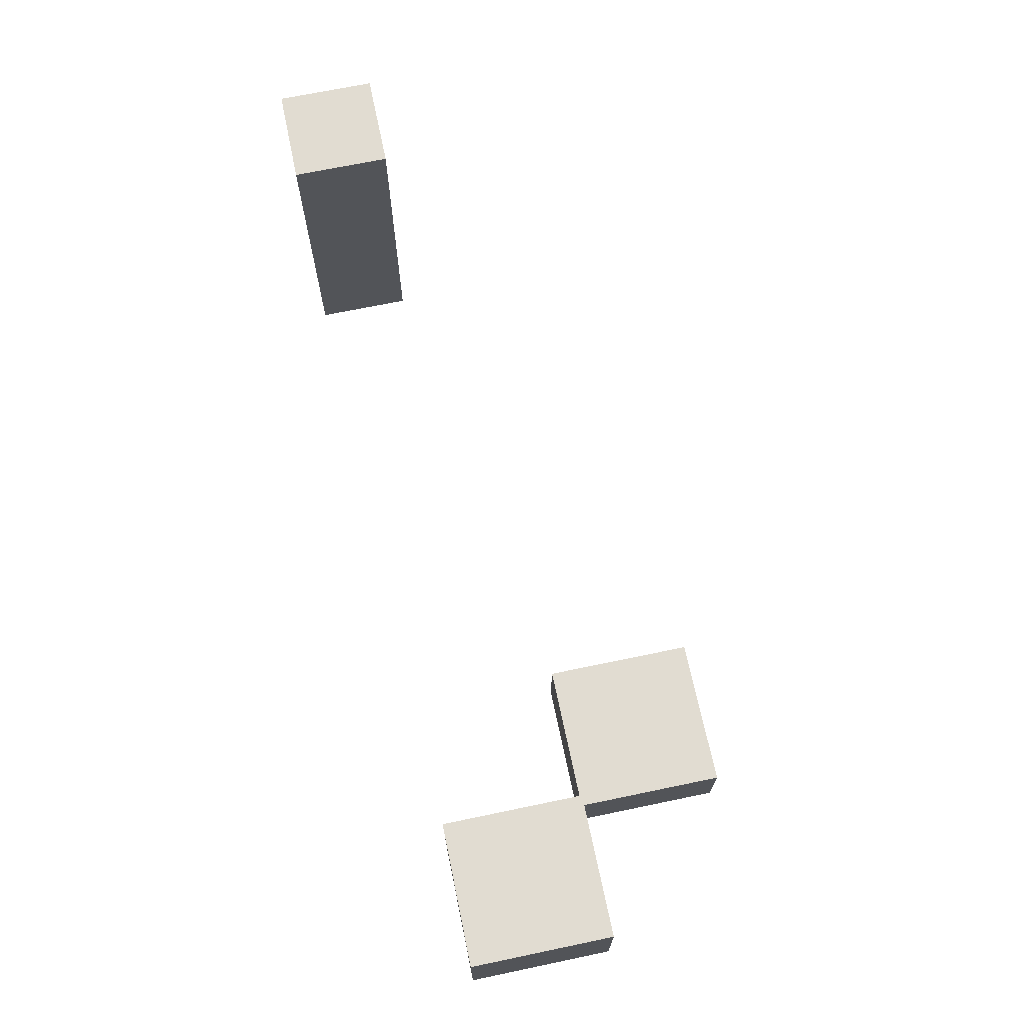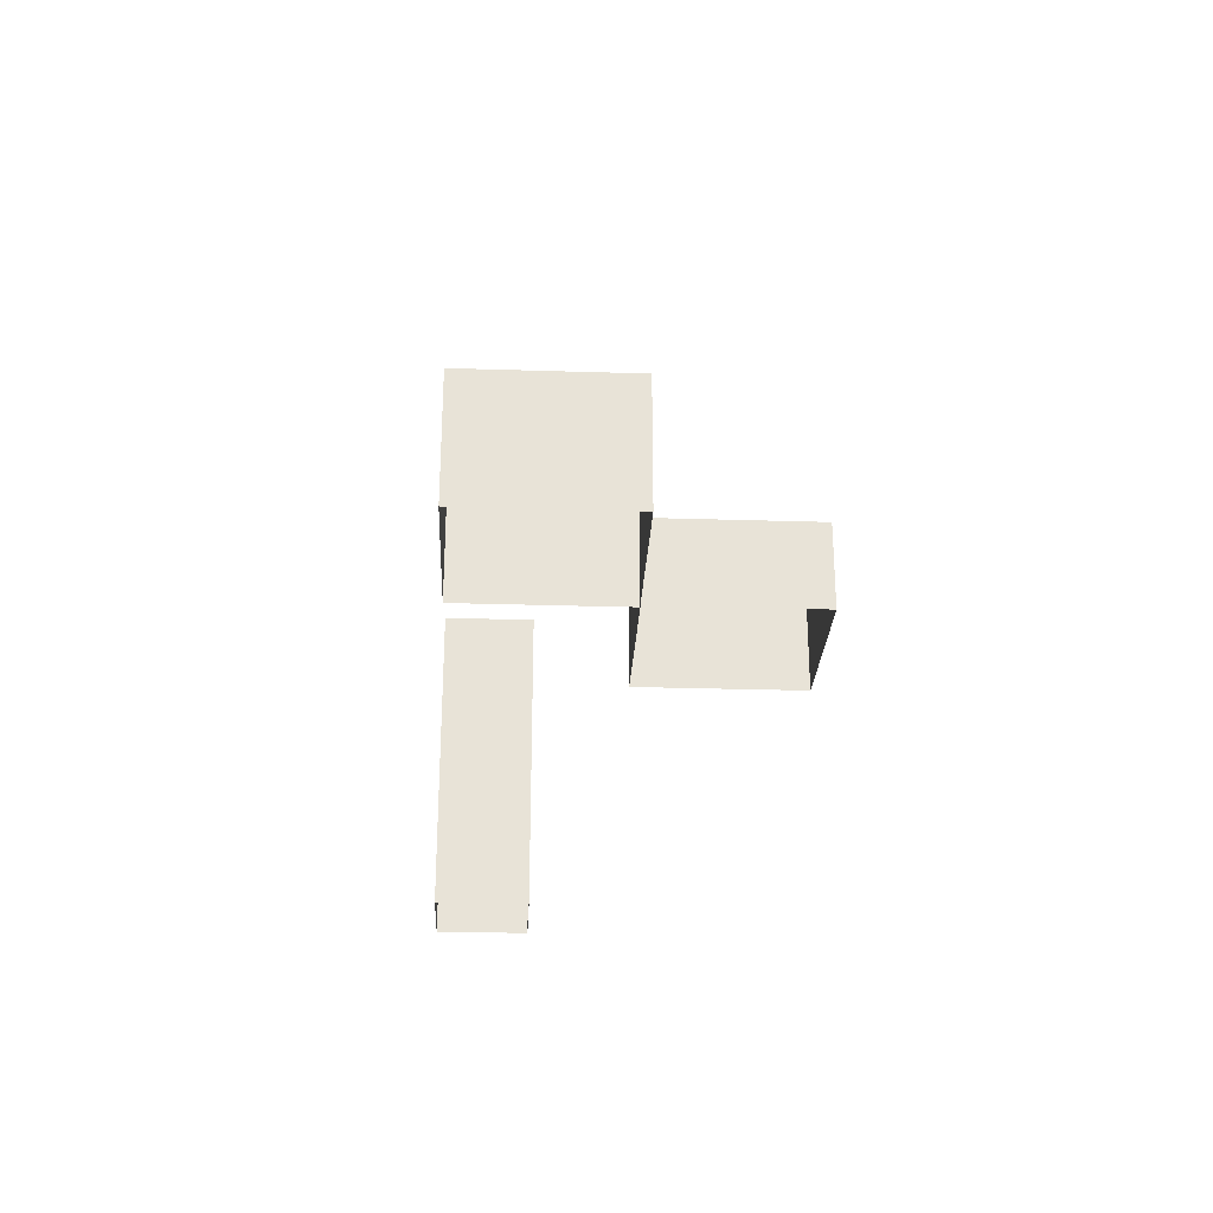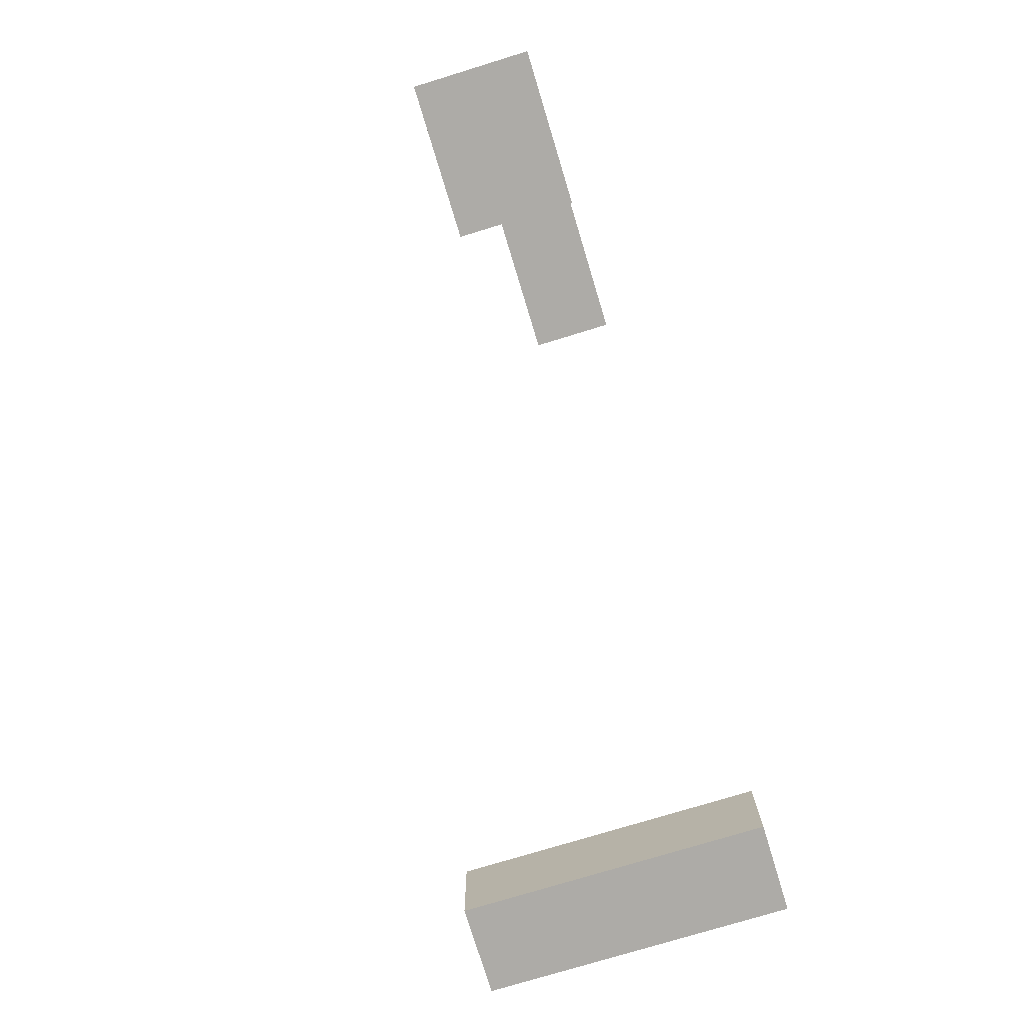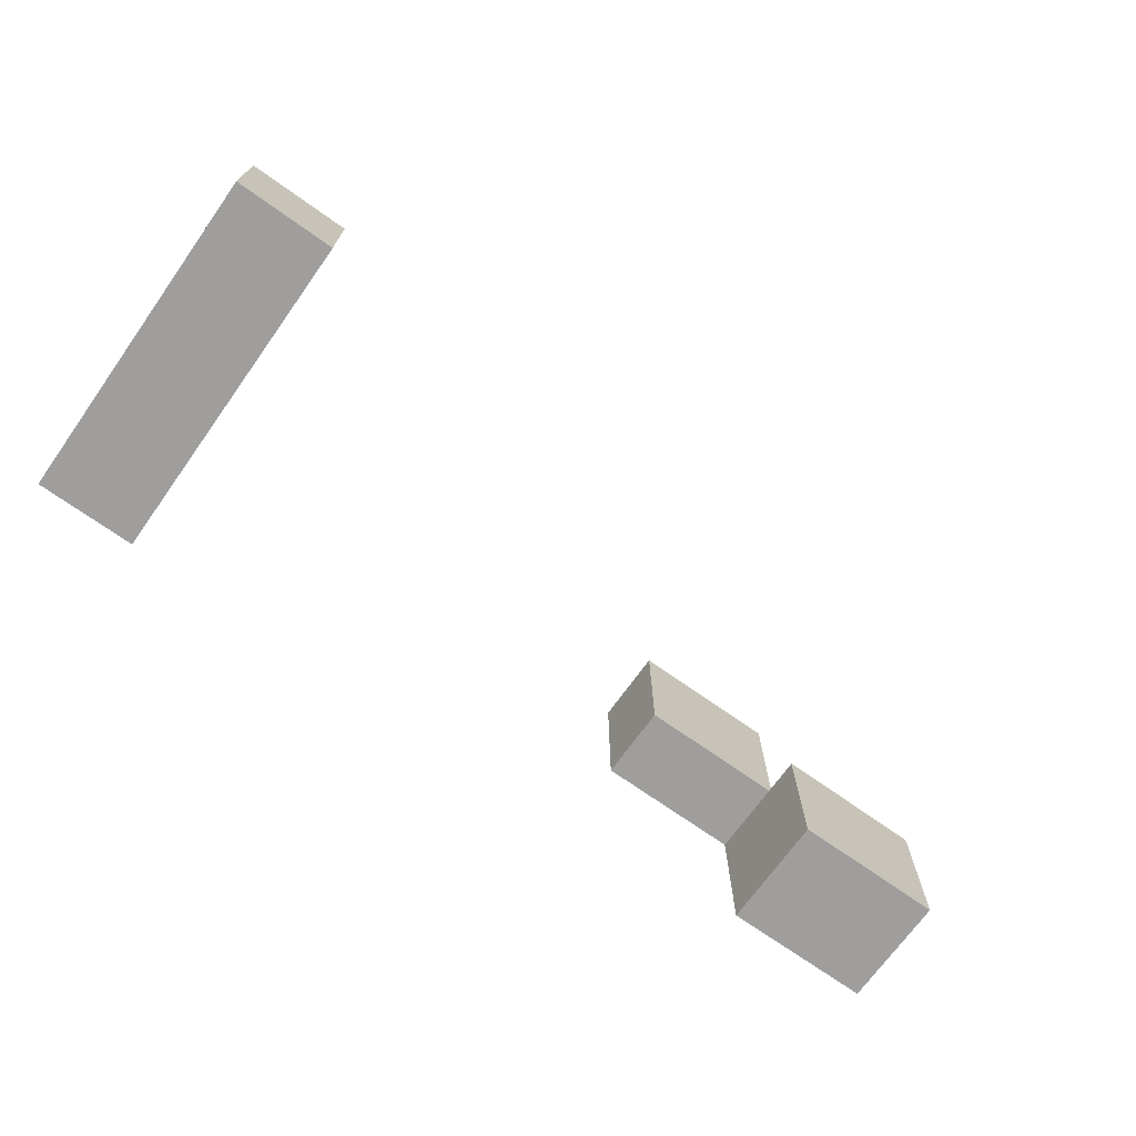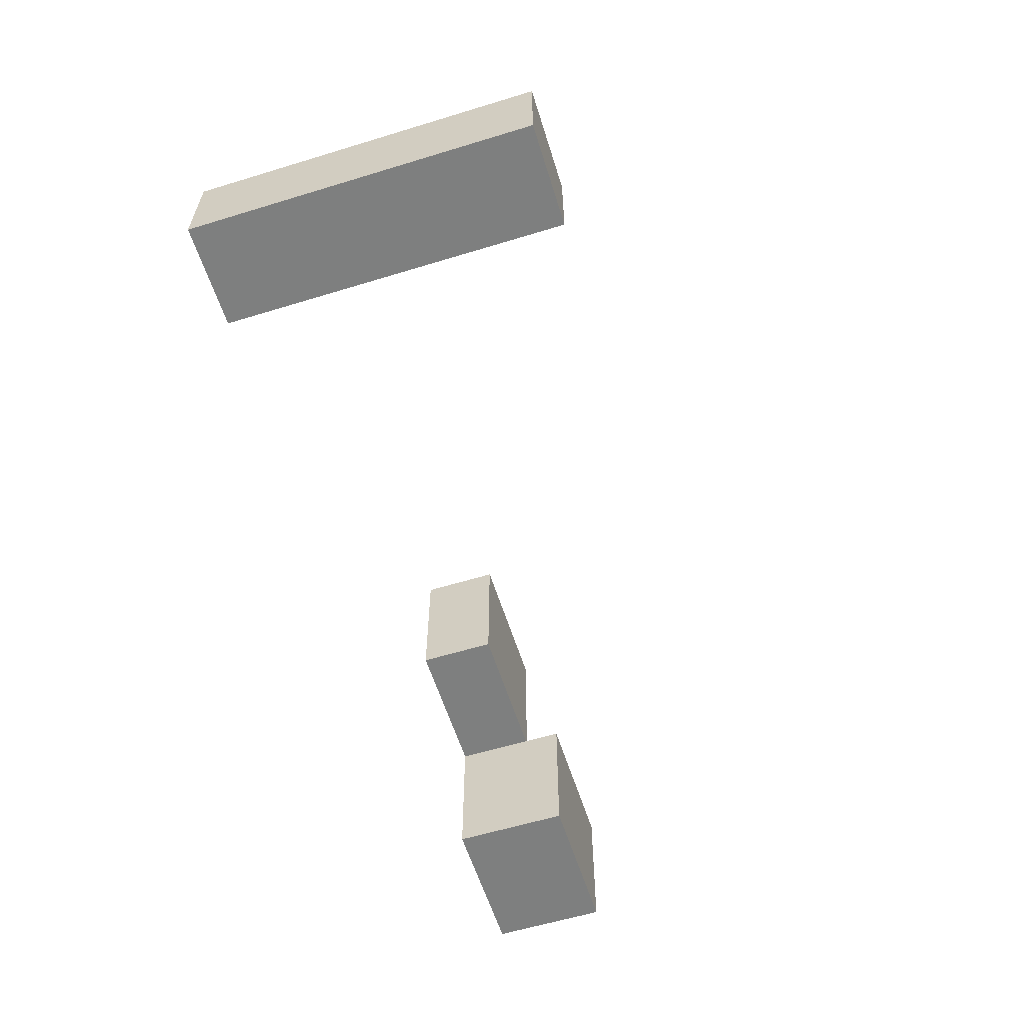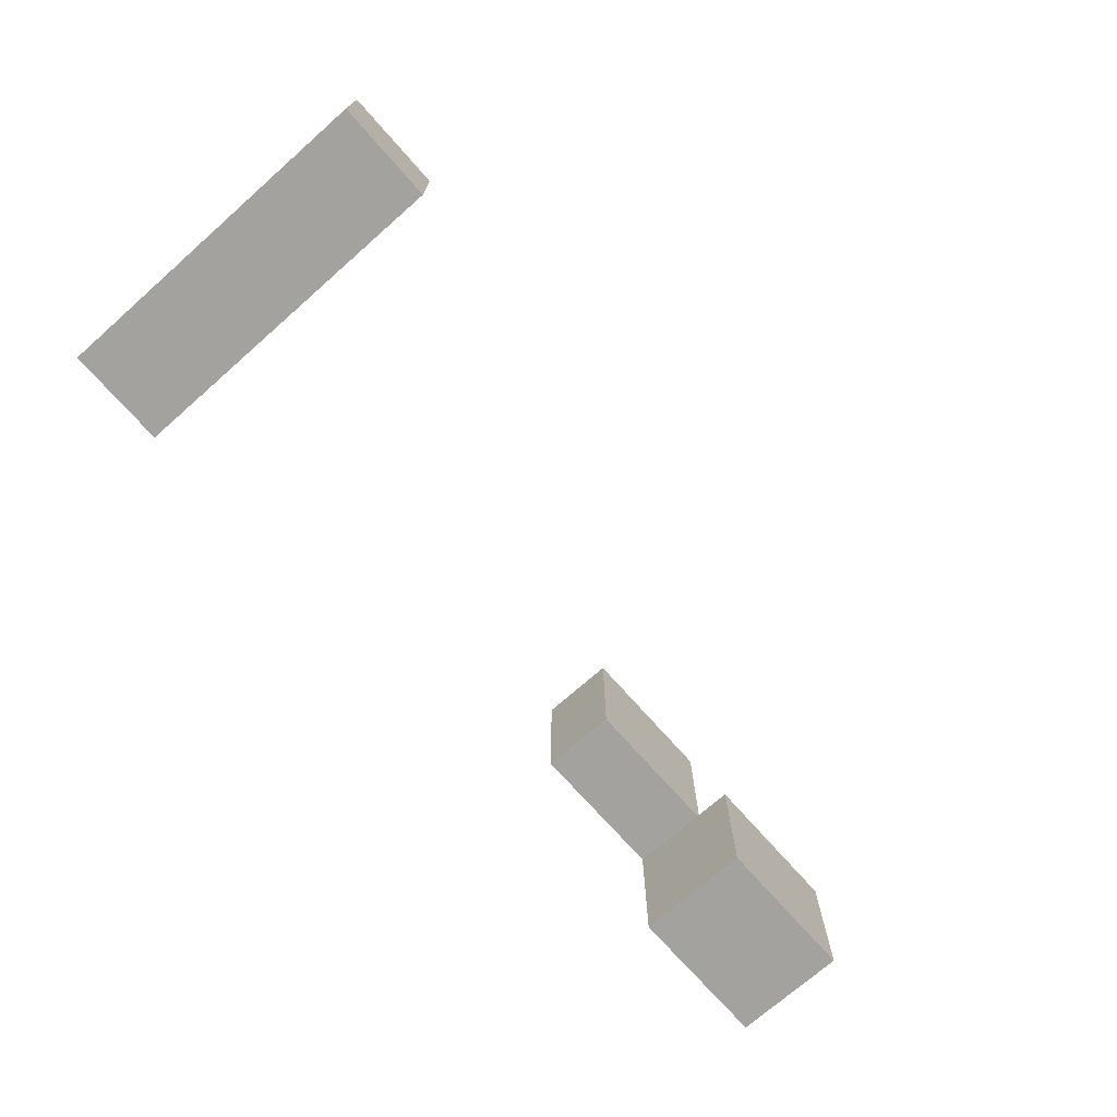
<metadata>
{"format":"obj","ext":"obj","renderer":"f3d","projection":"perspective","resolution":1024,"background":"white","views":[{"elev":69.1,"azim":-101.8,"up":"+Y"},{"elev":-26.6,"azim":-92.8,"up":"+Y"},{"elev":-76.4,"azim":-73.0,"up":"+Z"},{"elev":-70.9,"azim":144.5,"up":"+Z"},{"elev":-59.6,"azim":107.4,"up":"+Z"},{"elev":-72.5,"azim":131.4,"up":"+Z"}]}
</metadata>
<code>
v 4.047 -0.1358 -4.176
v 4.047 4.249 -4.176
v 4.047 -0.1358 -5.48
v 4.047 4.249 -5.48
v 5.351 -0.1358 -4.176
v 5.351 4.249 -4.176
v 5.351 -0.1358 -5.48
v 5.351 4.249 -5.48
v -5.034 -0.03454 -1.199
v -5.034 0.9817 -1.199
v -5.034 -0.03454 -3.199
v -5.034 0.9817 -3.199
v -3.034 -0.03454 -1.199
v -3.034 0.9817 -1.199
v -3.034 -0.03454 -3.199
v -3.034 0.9817 -3.199
v -6.99 -0.03454 -3.203
v -6.99 1.486 -3.203
v -6.99 -0.03454 -5.203
v -6.99 1.486 -5.203
v -4.99 -0.03454 -3.203
v -4.99 1.486 -3.203
v -4.99 -0.03454 -5.203
v -4.99 1.486 -5.203
f 1 2 4 3
f 3 4 8 7
f 7 8 6 5
f 5 6 2 1
f 9 10 12 11
f 8 4 2 6
f 11 12 16 15
f 15 16 14 13
f 13 14 10 9
f 16 12 10 14
f 17 18 20 19
f 19 20 24 23
f 23 24 22 21
f 21 22 18 17
f 24 20 18 22

</code>
